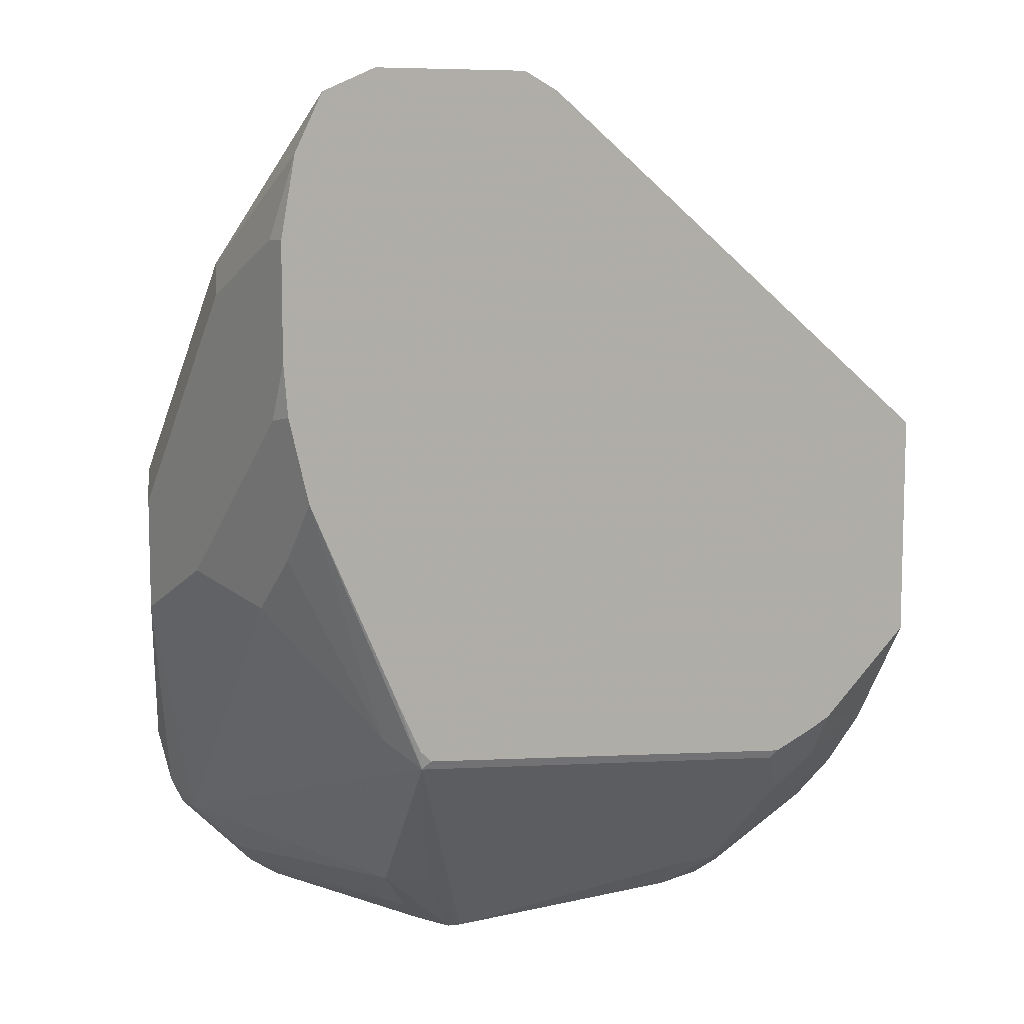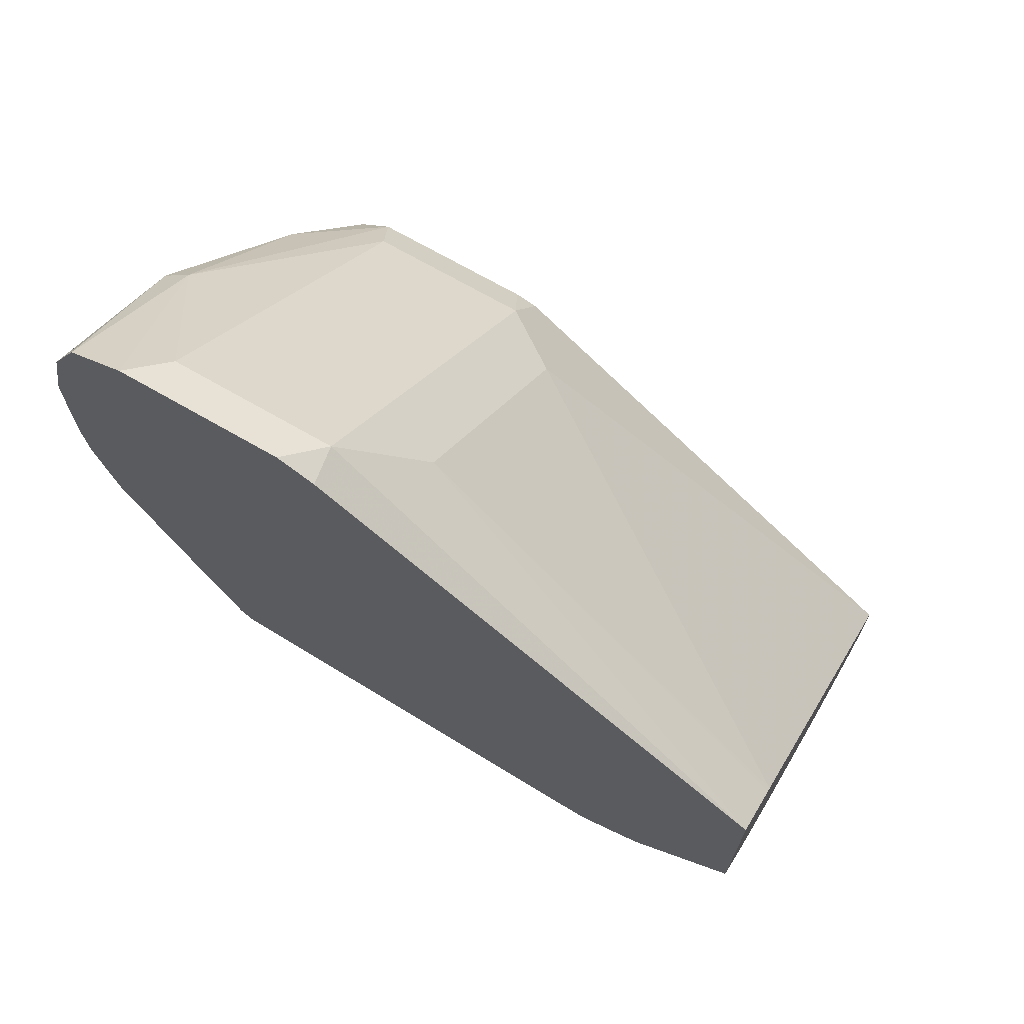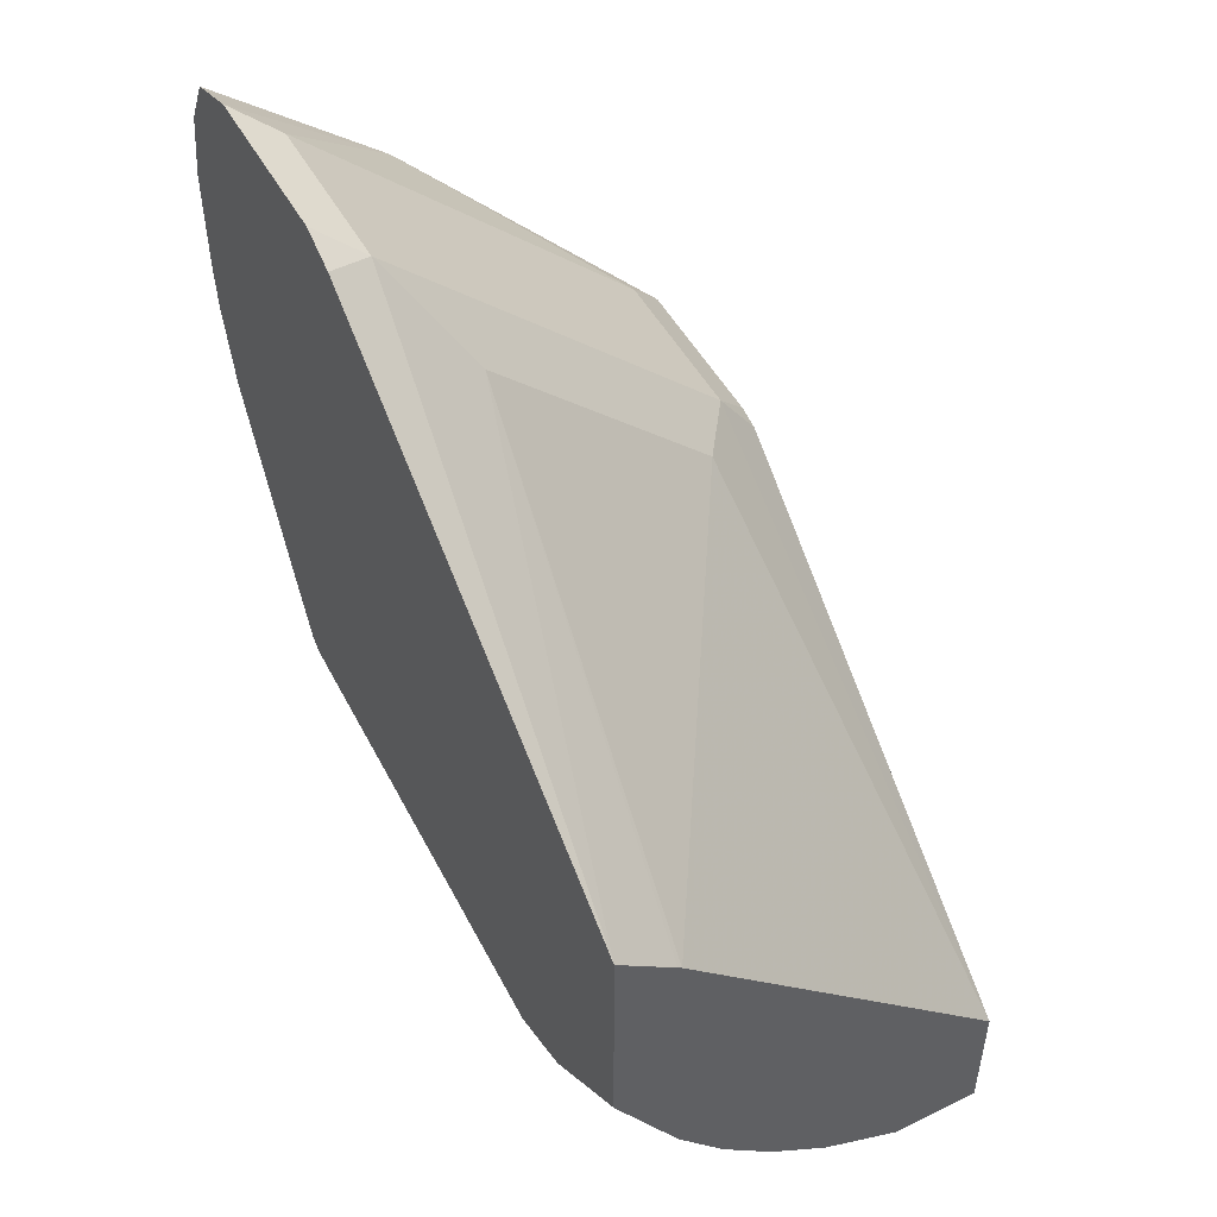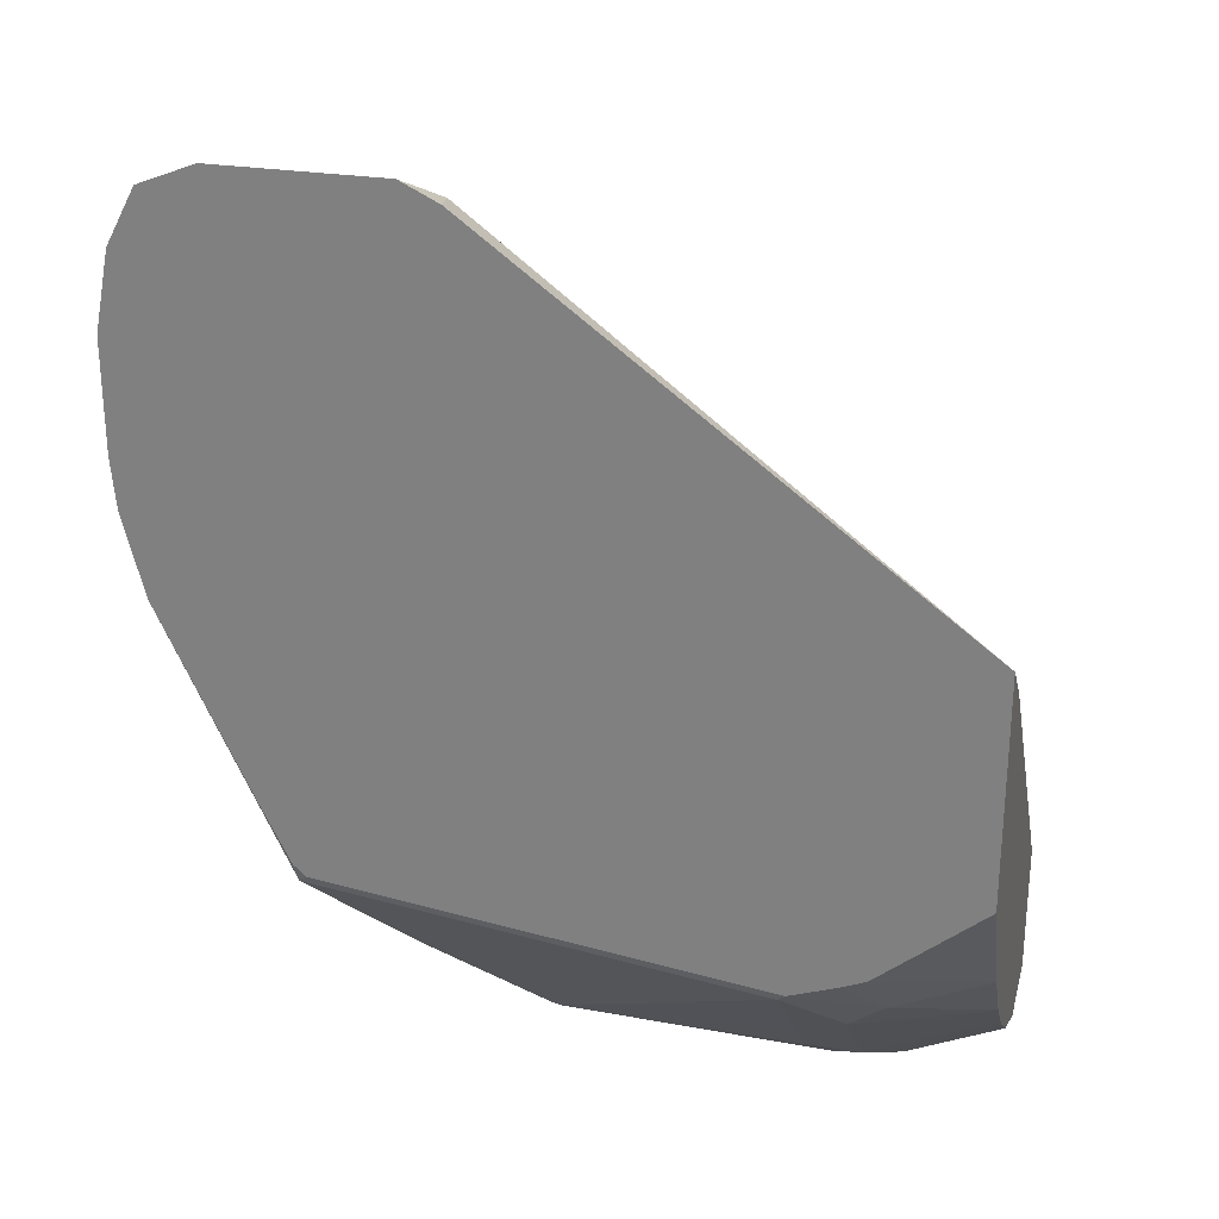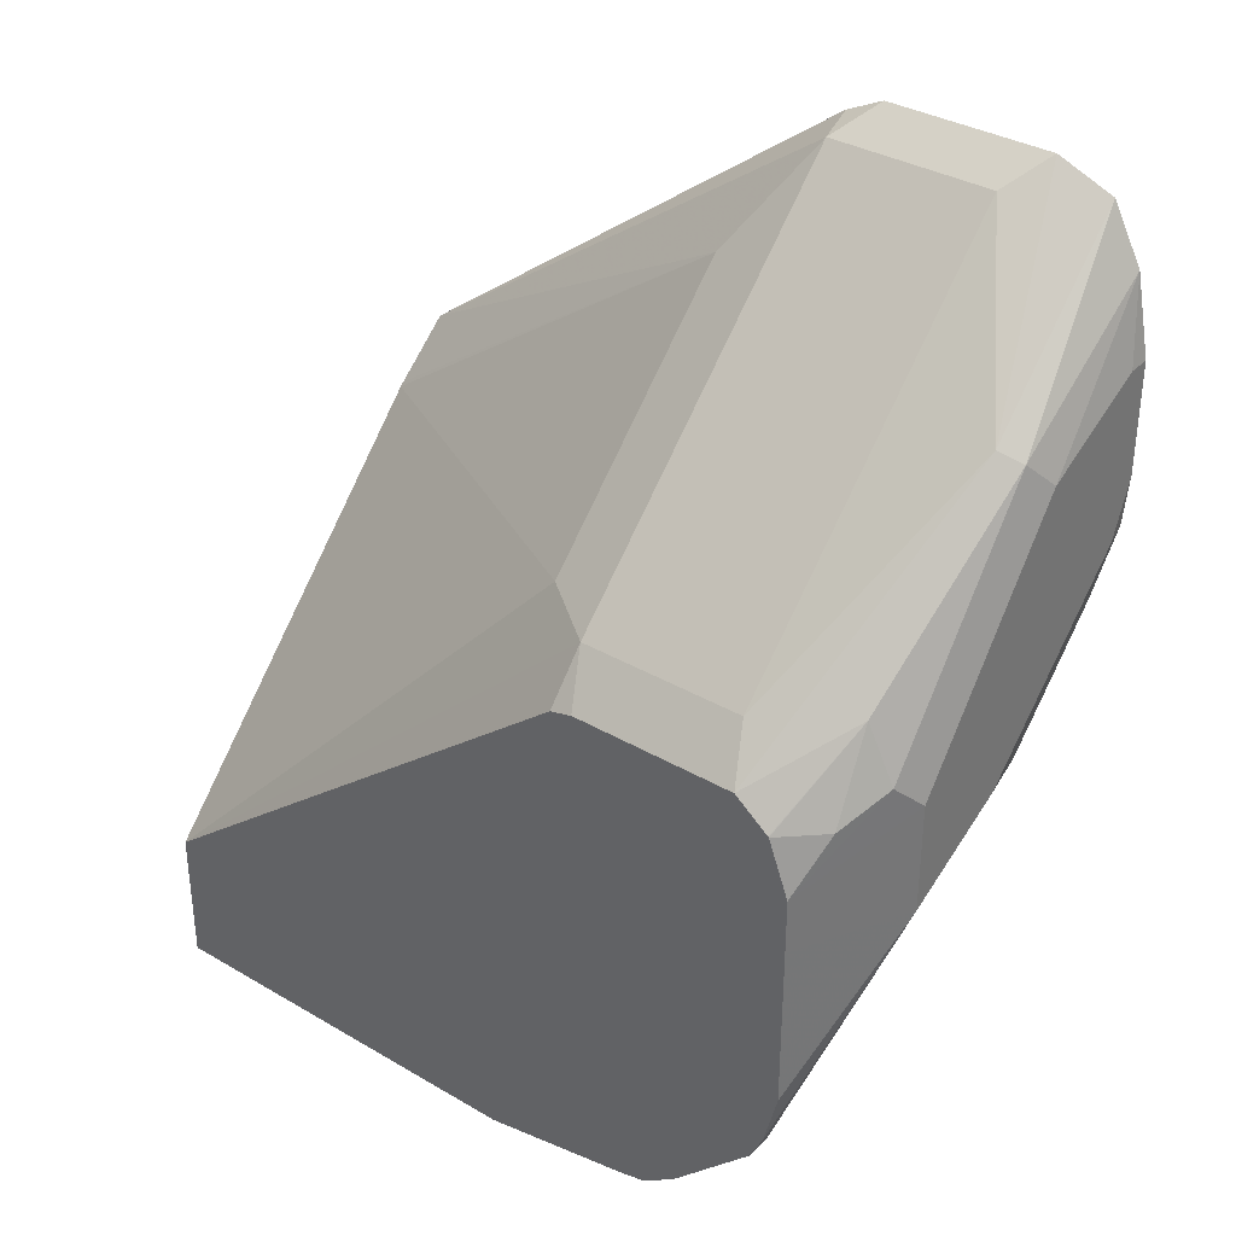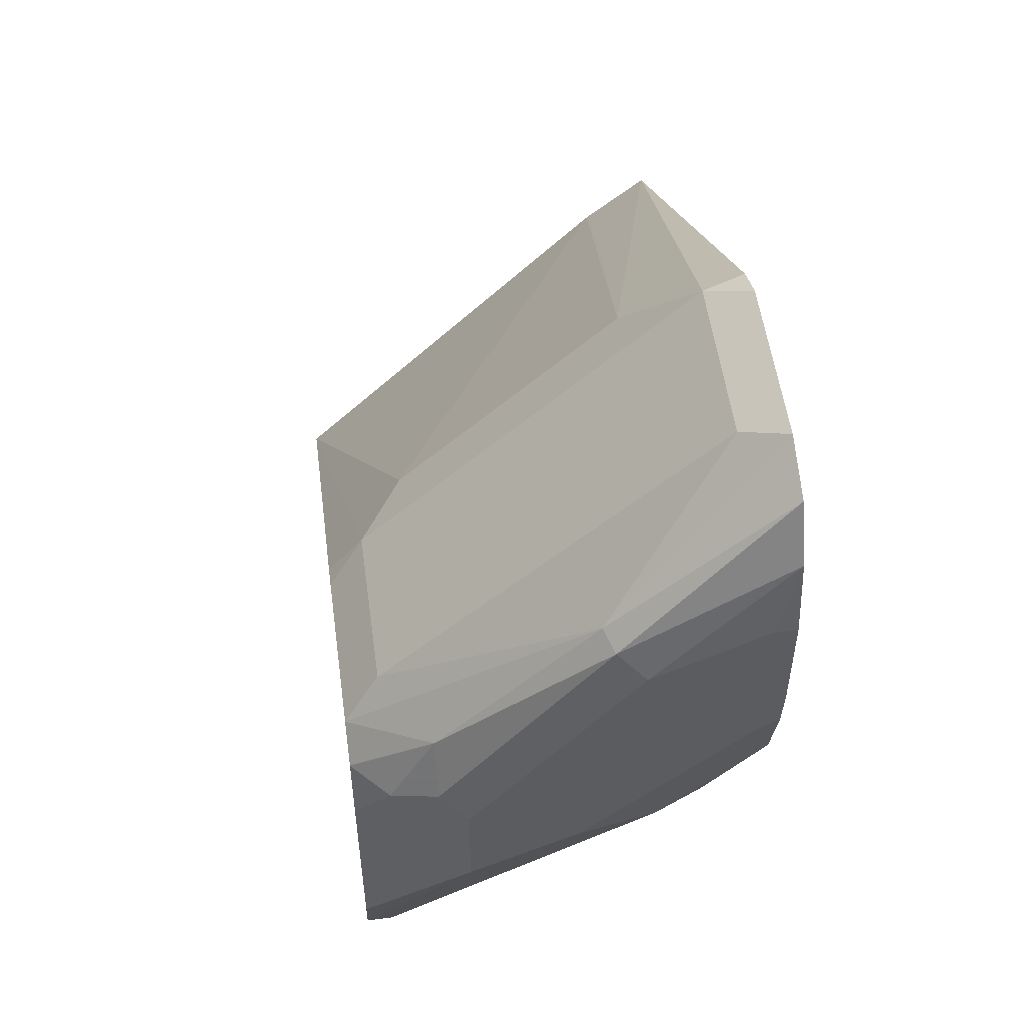
<metadata>
{"format":"obj","ext":"obj","renderer":"f3d","projection":"perspective","resolution":1024,"background":"white","views":[{"elev":9.1,"azim":146.2,"up":"+Z"},{"elev":70.2,"azim":-150.0,"up":"+Z"},{"elev":50.9,"azim":-118.4,"up":"+Z"},{"elev":27.1,"azim":-166.0,"up":"+Z"},{"elev":34.7,"azim":38.1,"up":"+Z"},{"elev":53.8,"azim":82.3,"up":"+Z"}]}
</metadata>
<code>
v -0.0002095 0.1926 0.5925
v -0.0002095 0.1746 0.5773
v 0.1267 0.1604 0.6671
v 0.1463 0.1801 0.698
v 0.1439 0.1926 0.7005
v -0.0002095 0.1926 0.5217
v -0.0002095 0.1733 0.5761
v 0.1267 0.1435 0.6502
v 0.1463 0.07882 0.5967
v 0.197 0.1801 0.698
v 0.1552 0.1926 0.7061
v 0.03199 0.1926 0.495
v -0.0002095 0.1723 0.4863
v 0.1267 0.09289 0.5995
v -0.0002095 0.06771 0.4645
v 0.197 0.07882 0.5967
v 0.1452 0.06771 0.581
v 0.1521 0.06771 0.5827
v 0.2252 0.1407 0.653
v 0.2059 0.1926 0.7061
v 0.03929 0.1926 0.4919
v 0.02817 0.1801 0.4785
v -0.0002095 0.1576 0.4672
v -0.0002095 0.06771 0.422
v 0.2028 0.06771 0.5827
v 0.2238 0.09289 0.5995
v 0.2322 0.1435 0.6502
v 0.223 0.1926 0.6992
v 0.0539 0.1926 0.4865
v 0.03942 0.1745 0.4672
v 0.01267 0.1604 0.4644
v -0.0002095 0.1407 0.4504
v -0.0002095 0.09536 0.422
v 0.1212 0.06771 0.422
v 0.2131 0.06771 0.5745
v 0.2132 0.06771 0.5743
v 0.2134 0.06771 0.5742
v 0.2252 0.07882 0.5742
v 0.2322 0.09289 0.5826
v 0.2364 0.152 0.6417
v 0.2318 0.1926 0.6824
v 0.05631 0.1914 0.4842
v 0.189 0.1926 0.5034
v 0.05631 0.1745 0.4672
v 0.03942 0.1576 0.4504
v 0.01267 0.1435 0.4476
v 0.03942 0.1407 0.4335
v 0.02817 0.1295 0.4278
v -0.0002095 0.1216 0.4357
v 0.03273 0.1228 0.422
v 0.1294 0.07316 0.422
v 0.169 0.06771 0.4307
v 0.2196 0.06771 0.5573
v 0.2364 0.1013 0.5742
v 0.2364 0.1858 0.6586
v 0.2364 0.1926 0.6586
v 0.1914 0.1914 0.501
v 0.1353 0.1236 0.422
v 0.1926 0.1926 0.507
v 0.05631 0.1576 0.4504
v 0.05631 0.1407 0.4335
v 0.05087 0.1266 0.422
v 0.1391 0.08642 0.422
v 0.1756 0.06771 0.4324
v 0.1434 0.1015 0.422
v 0.2196 0.06771 0.5404
v 0.2364 0.1013 0.5404
v 0.2364 0.1926 0.6248
v 0.2013 0.1926 0.5249
v 0.2288 0.1926 0.5843
v 0.1998 0.183 0.5095
v 0.2111 0.07601 0.4644
v 0.1745 0.1407 0.4504
v 0.1604 0.1435 0.4476
v 0.1392 0.1223 0.422
v 0.1576 0.1239 0.4335
v 0.1855 0.06771 0.4389
v 0.1434 0.1097 0.422
v 0.1405 0.1184 0.422
v 0.2195 0.06771 0.4898
v 0.228 0.1267 0.532
v 0.2364 0.1351 0.5573
v 0.2152 0.06771 0.4727
v 0.2364 0.1858 0.608
v 0.2351 0.1926 0.6093
v 0.2364 0.1689 0.5911
v 0.228 0.1773 0.5657
v 0.228 0.1604 0.5489
v 0.2111 0.06771 0.4644
v 0.2025 0.06771 0.4558
v 0.1942 0.07601 0.4476
v 0.1859 0.06771 0.4393
v 0.2364 0.152 0.5742
f 40 82 93
f 41 55 56
f 40 93 86
f 40 86 84
f 40 84 68
f 40 68 56
f 40 56 55
f 42 43 57
f 47 50 48
f 42 58 44
f 43 59 57
f 44 58 60
f 45 60 61
f 45 61 47
f 47 61 62
f 47 62 50
f 48 50 49
f 40 67 82
f 42 57 58
f 40 54 67
f 27 41 28
f 39 53 54
f 26 39 27
f 27 40 41
f 51 63 52
f 27 39 54
f 27 54 40
f 29 42 30
f 29 43 42
f 30 44 60
f 30 60 45
f 40 55 41
f 30 45 31
f 31 45 47
f 31 47 46
f 32 46 47
f 32 47 48
f 32 48 49
f 33 49 50
f 34 51 52
f 37 53 38
f 38 53 39
f 30 42 44
f 52 63 65
f 67 88 82
f 53 66 67
f 70 87 71
f 71 87 88
f 71 88 72
f 72 83 89
f 72 89 90
f 72 90 91
f 72 91 73
f 72 88 81
f 73 91 76
f 73 76 75
f 73 75 74
f 76 92 77
f 76 91 92
f 82 88 87
f 82 87 93
f 84 86 85
f 86 93 87
f 90 92 91
f 26 38 39
f 70 86 87
f 70 85 86
f 68 84 85
f 67 72 81
f 53 67 54
f 57 59 69
f 57 69 70
f 57 70 71
f 57 71 72
f 57 72 73
f 57 73 74
f 57 74 58
f 58 62 61
f 52 65 64
f 58 61 60
f 64 76 77
f 64 65 78
f 64 78 79
f 64 79 75
f 64 75 76
f 66 80 67
f 67 81 88
f 67 80 83
f 67 83 72
f 58 74 75
f 26 37 38
f 13 22 23
f 26 35 36
f 1 33 24
f 1 24 15
f 1 15 7
f 1 7 2
f 2 7 3
f 3 8 4
f 3 7 8
f 4 8 9
f 4 9 16
f 4 16 10
f 4 10 20
f 4 20 11
f 4 11 5
f 6 12 13
f 7 14 8
f 7 15 14
f 8 14 9
f 9 14 15
f 9 15 17
f 1 49 33
f 9 17 18
f 1 32 49
f 1 13 23
f 1 2 3
f 1 3 4
f 1 4 5
f 1 5 11
f 1 11 20
f 1 20 28
f 1 28 41
f 1 41 56
f 1 56 68
f 1 68 85
f 26 36 37
f 1 70 69
f 1 69 59
f 1 59 43
f 1 43 29
f 1 29 21
f 1 21 12
f 1 12 6
f 1 6 13
f 1 23 32
f 9 18 25
f 1 85 70
f 10 19 20
f 19 28 20
f 19 25 26
f 21 29 22
f 22 29 30
f 22 30 23
f 23 30 31
f 23 31 46
f 23 46 32
f 24 33 50
f 24 50 62
f 24 62 58
f 24 58 75
f 24 75 79
f 24 78 65
f 24 65 63
f 24 63 51
f 24 51 34
f 25 35 26
f 9 25 16
f 19 27 28
f 19 26 27
f 24 79 78
f 15 18 17
f 10 16 19
f 16 25 19
f 12 21 22
f 12 22 13
f 15 34 52
f 15 52 64
f 15 64 77
f 15 77 92
f 15 92 90
f 15 24 34
f 15 89 83
f 15 83 80
f 15 80 66
f 15 66 53
f 15 25 18
f 15 53 37
f 15 37 36
f 15 36 35
f 15 90 89
f 15 35 25

</code>
